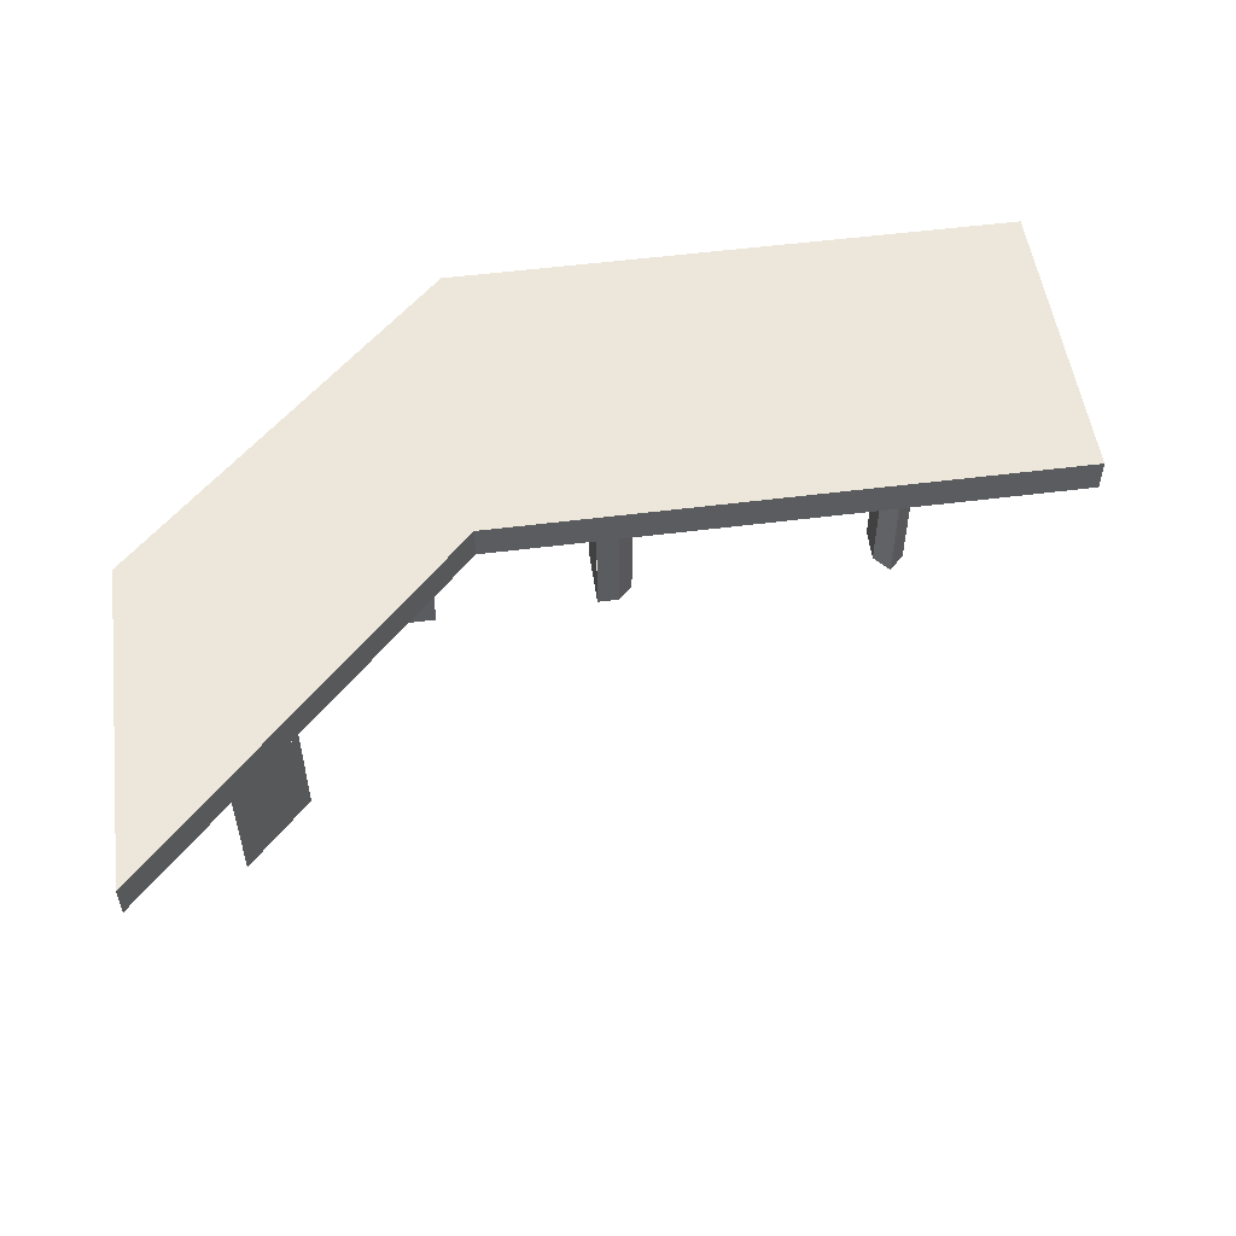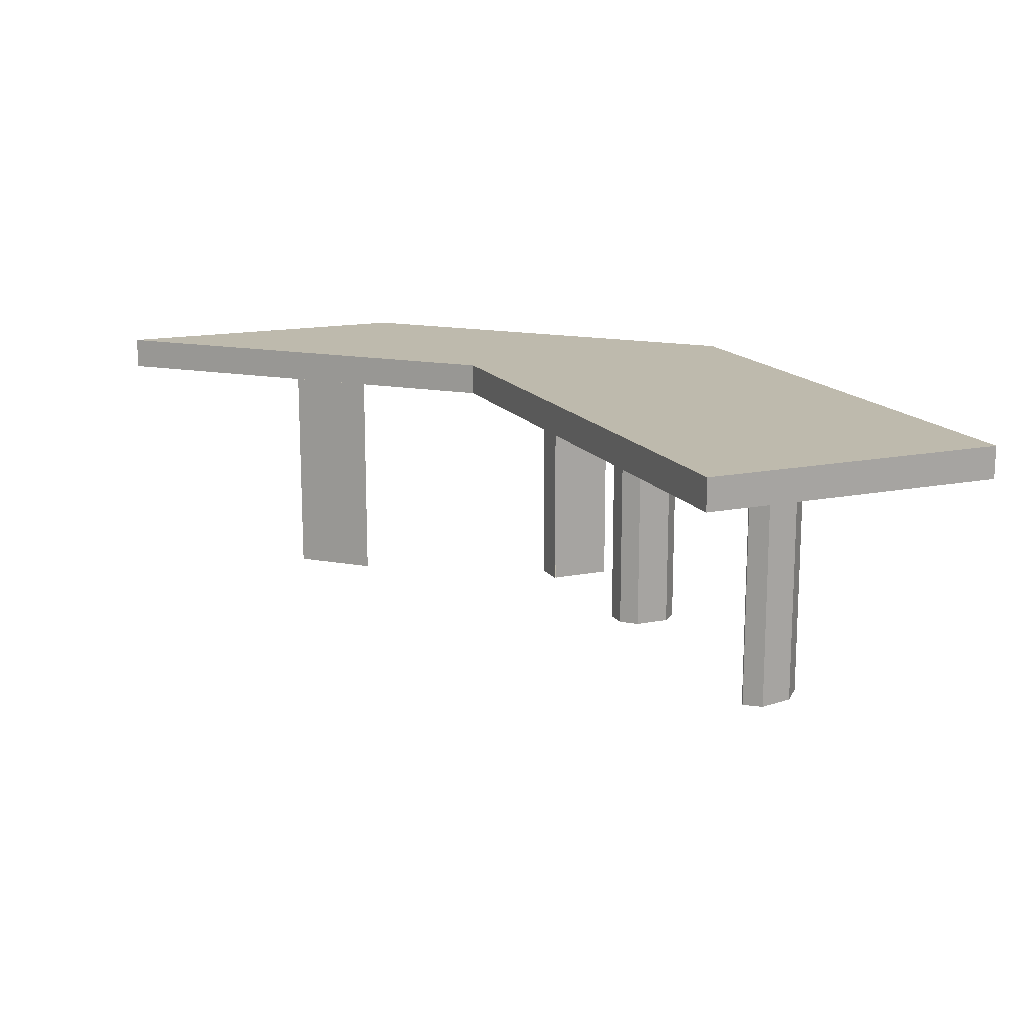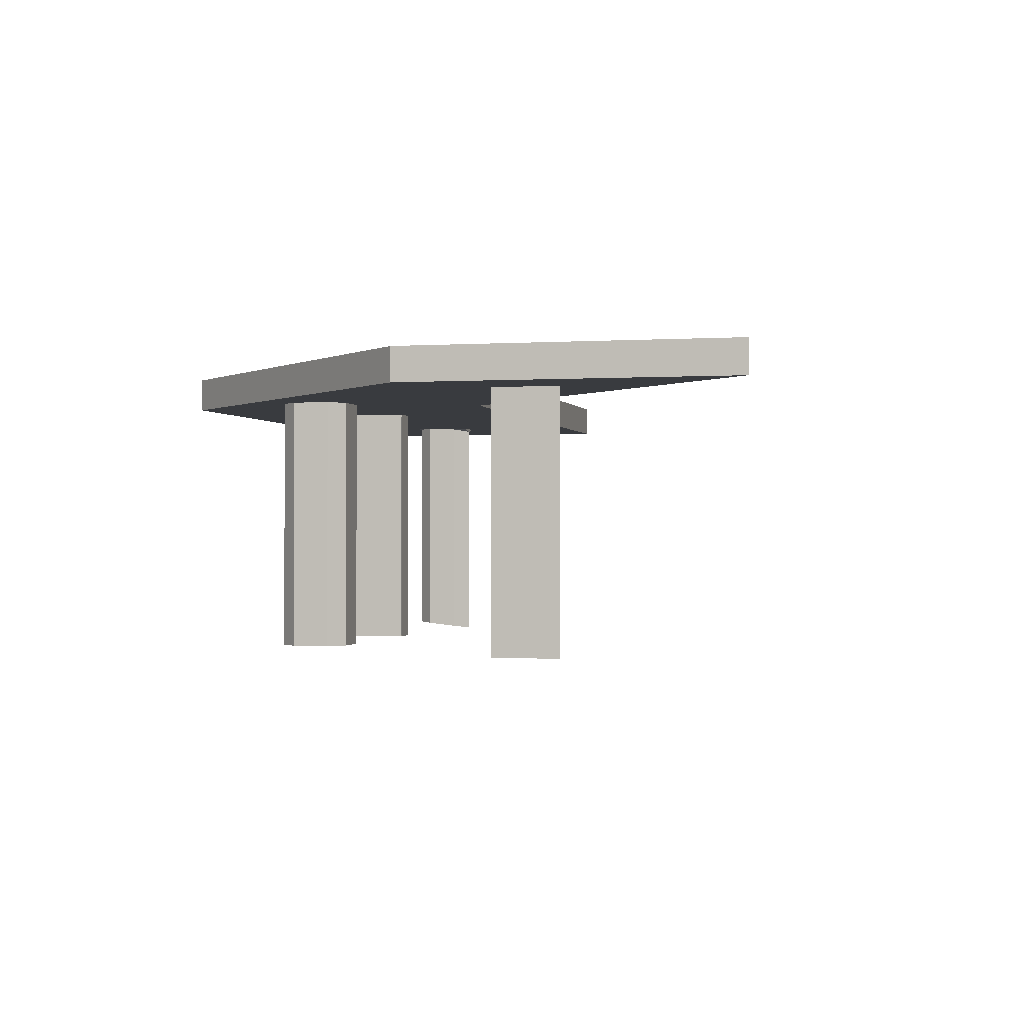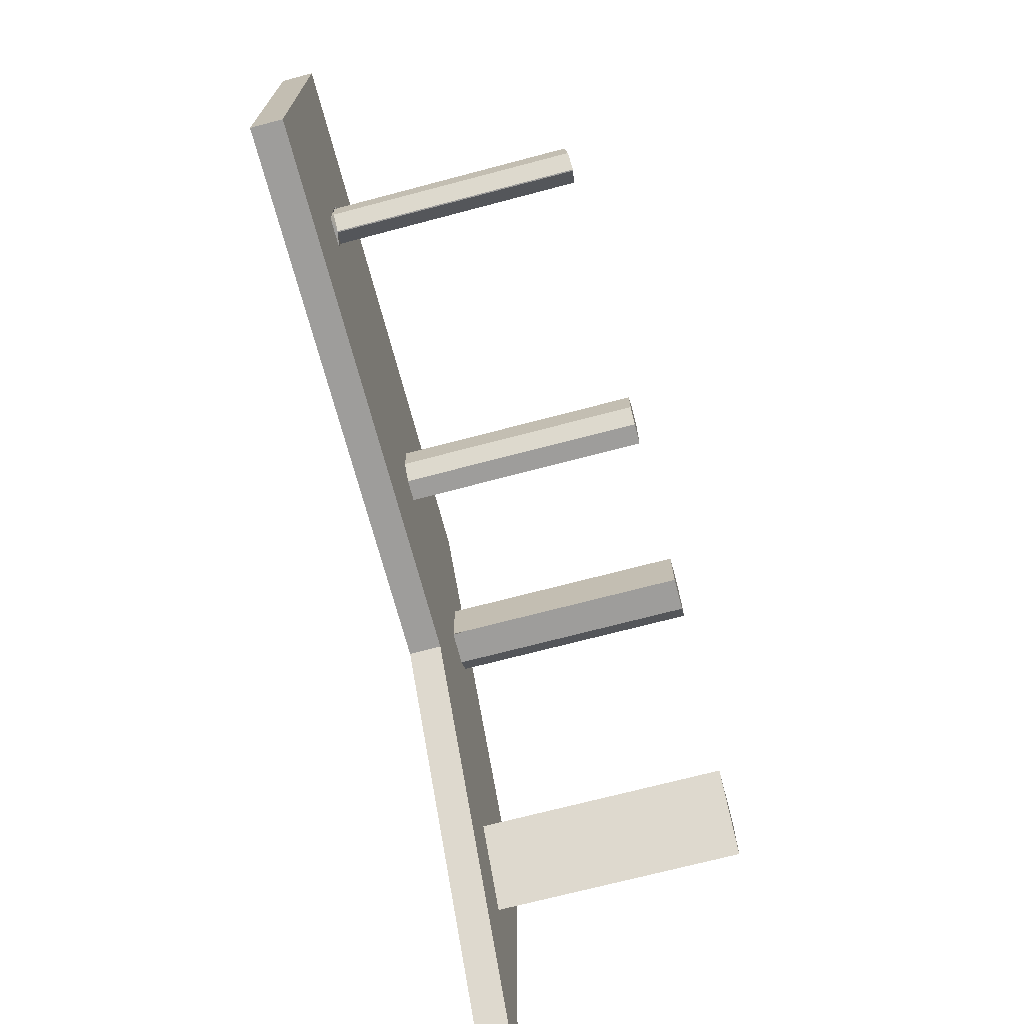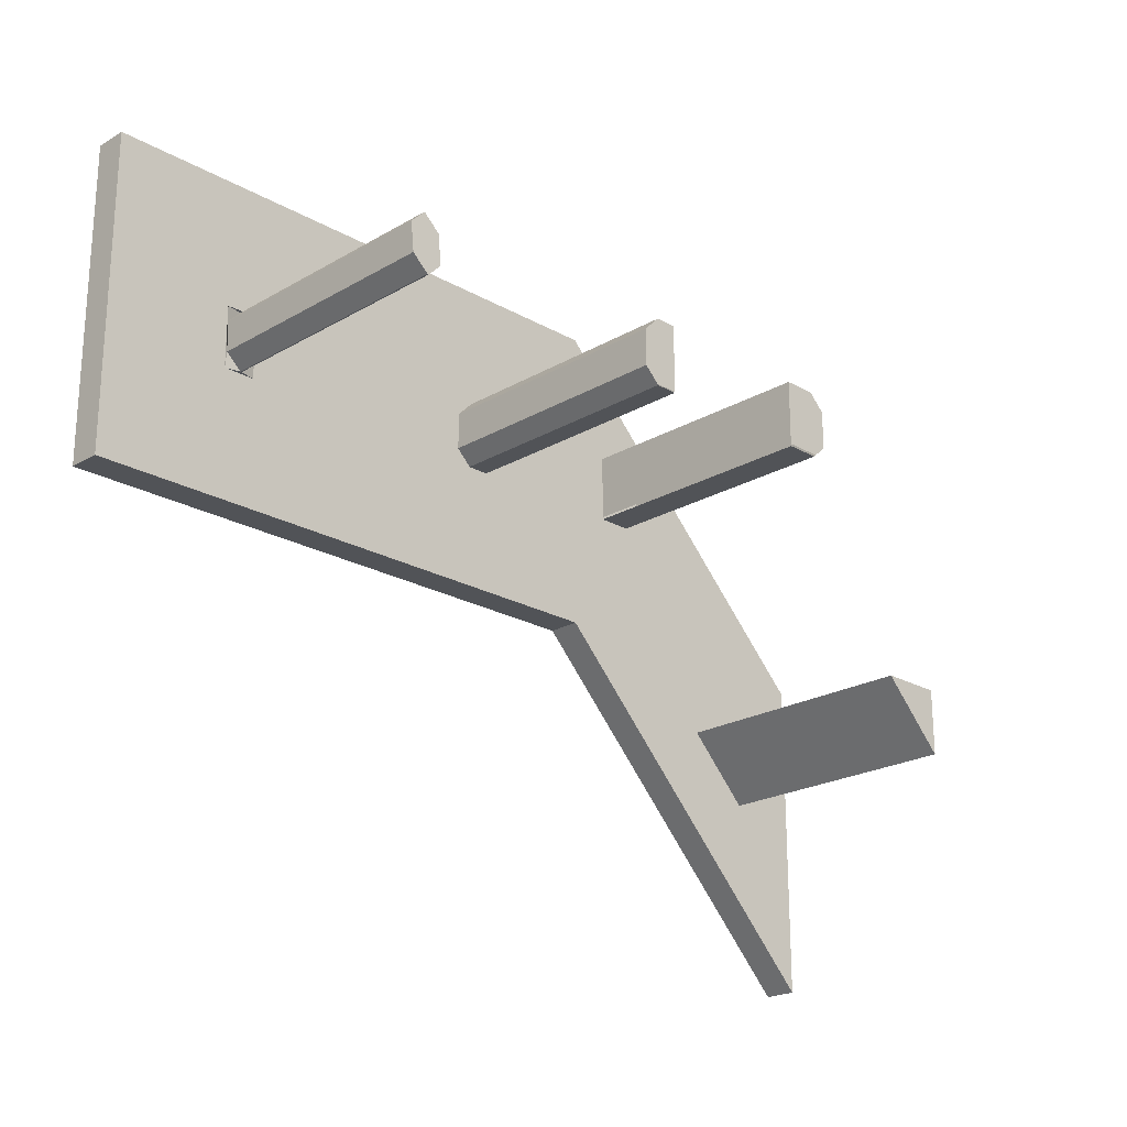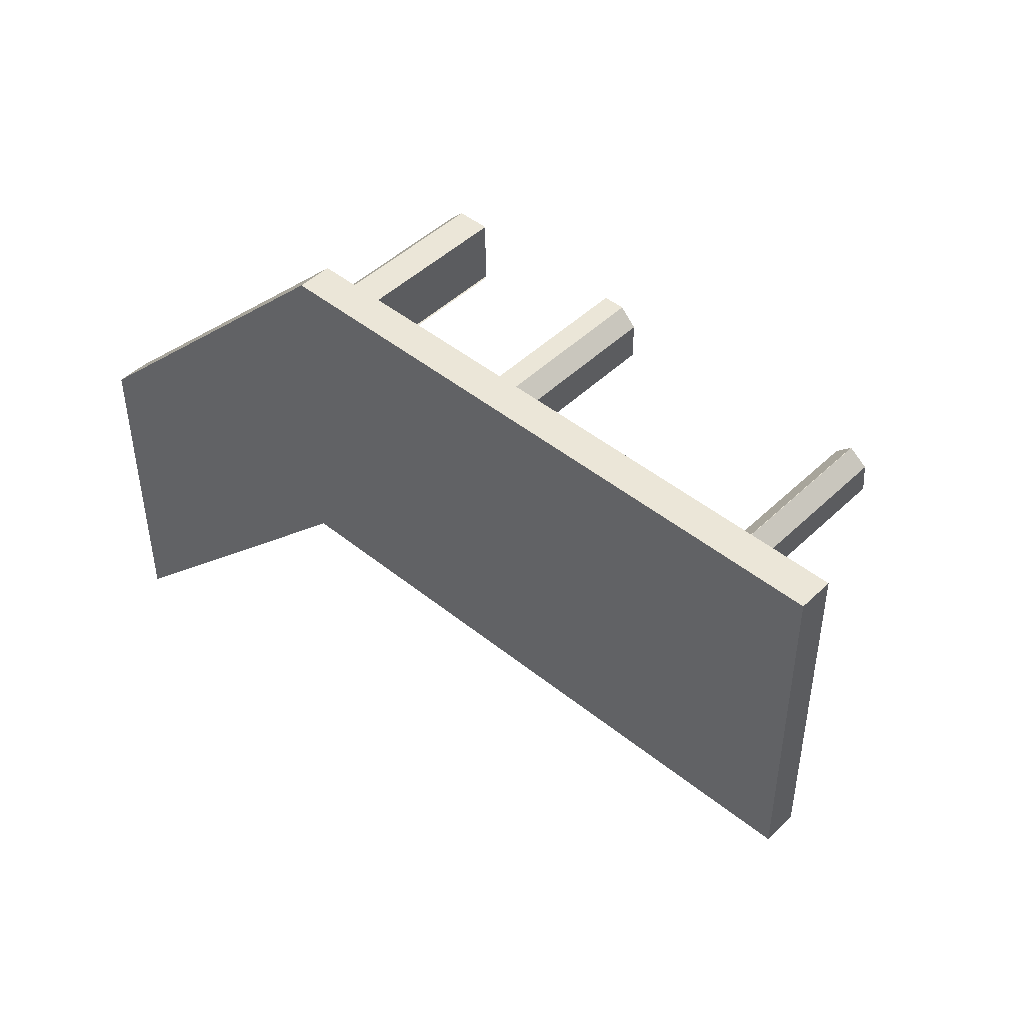
<metadata>
{"format":"obj","ext":"obj","renderer":"f3d","projection":"perspective","resolution":1024,"background":"white","views":[{"elev":53.0,"azim":172.1,"up":"+Y"},{"elev":15.4,"azim":-112.9,"up":"+Y"},{"elev":-0.8,"azim":103.8,"up":"+Y"},{"elev":-70.5,"azim":-75.2,"up":"+Z"},{"elev":-22.0,"azim":-44.7,"up":"+Z"},{"elev":46.5,"azim":-137.4,"up":"+Z"}]}
</metadata>
<code>
o Cube
v 1 1.824 -1
v -1 1.615 1
v 1 1.615 -1
v -1 1.824 -1
v -1 1.824 1
v -1 1.615 -1
v -0.9951 1.615 -1
v -1 1.615 -0.9951
v -3.807 1.615 0.1975
v -4.61 1.824 1
v -4.61 1.824 -1
v -3.807 1.615 -0.1975
v -2.805 1.824 1
v -3.607 1.615 0.1975
v -3.607 1.615 -0.1975
v -2.805 1.824 -1
v -4.61 1.615 1
v -4.61 1.615 -1
v -2.021 1.615 0.2161
v -2.021 1.615 -0.2161
v -2.805 1.615 1
v -1.784 1.615 0.2161
v -1.784 1.615 -0.2161
v -2.805 1.615 -1
v -1.784 1.615 0.2161
v -1.784 1.615 -0.2161
v -1.784 0.01624 0.2161
v -1.784 0.01624 -0.2161
v -0.747 1.615 0.2161
v -0.747 1.615 -0.2161
v -0.747 0.01624 0.2161
v -0.747 0.01624 -0.2161
v -1.784 0.01624 -0.2099
v -2.021 0.01624 -0.2099
v -1.784 1.629 0.2161
v -1.784 1.629 -0.2099
v -0.747 0.01624 -0.2014
v -0.747 1.615 0.2161
v -0.747 1.615 -0.2014
v -3.711 1.594 -0.1975
v -3.807 1.601 -0.1018
v -3.807 1.615 -0.1975
v -3.703 1.615 0.1975
v -3.607 1.632 0.1018
v -3.607 1.615 0.1975
v -3.607 1.61 -0.1018
v -3.703 1.595 -0.1975
v -3.607 1.615 -0.1975
v -1.925 1.615 -0.2161
v -2.021 1.615 -0.1203
v -2.021 1.615 -0.2161
v -3.807 0.001954 -0.1018
v -3.711 -0.004447 -0.1975
v -3.607 0.03361 0.1018
v -3.703 0.04001 0.1975
v -3.703 -0.004071 -0.1975
v -3.607 0.01089 -0.1018
v -2.021 0.01624 -0.1203
v -1.925 0.01624 -0.2161
v -0.4329 1.615 -0.1203
v -0.5286 1.615 -0.2161
v -0.5286 0.01624 -0.2161
v -0.4329 0.01624 -0.1203
v -3.807 1.623 0.09523
v -3.705 1.639 0.1975
v -3.807 1.615 0.1975
v -2.021 1.615 0.1138
v -1.919 1.615 0.2161
v -2.021 1.615 0.2161
v -3.705 0.03992 0.1975
v -3.807 0.02394 0.09523
v -1.919 0.01624 0.2161
v -2.021 0.01624 0.1138
v -2.021 0.01624 0.1138
v -0.5352 1.615 0.2161
v -0.4329 1.615 0.1138
v -0.4329 0.01624 0.1138
v -0.5352 0.01624 0.2161
v -0.4329 0.01624 0.1138
v -0.4329 0.01624 -0.1295
v -0.5124 0.01624 -0.2014
v -1.784 0.01624 -0.2099
v -1.784 0.01624 0.2161
v -2.021 0.01624 -0.2099
v -2.021 0.01624 0.1138
v -1.919 0.01624 0.2161
v -1.929 0.01624 -0.2099
v -2.021 0.01624 -0.1221
v -1.929 0.01624 -0.2099
v -2.021 0.01624 -0.1221
v -1 1.615 -1
v 0.5254 1.615 -1.475
v -1 1.824 -1
v 1 1.824 -1
v -1 1.615 -3.057
v 1 1.615 -3.057
v -1 1.824 -3.057
v 1 1.824 -3.057
v 1 1.615 -5.622
v 1 1.824 -5.622
v -1 1.615 -1
v 1 1.615 -3.057
v 1 1.615 -1
v 0.1234 1.615 -1.475
v 0.5254 1.615 -1.888
v 0.5254 0.01624 -1.888
v 0.1234 0.01624 -1.475
v 0.5254 0.01624 -1.475
f 1 4 5
f 21 13 10 17
f 1 3 103 94
f 3 1 5 2
f 3 2 8 7
f 17 10 11 18
f 14 9 66 65 43 45
f 16 24 18 11
f 13 16 11 10
f 5 4 16 13
f 4 6 24 16
f 23 22 25 26
f 2 5 13 21
f 12 9 17 18
f 9 14 21 17
f 15 12 18 24
f 14 15 24 21
f 22 23 6 2
f 19 22 2 21
f 23 20 24 6
f 20 19 21 24
f 56 57 54 55 70 71 52 53
f 64 41 52 71
f 40 47 56 53
f 19 20 51 50 67 69
f 25 68 72 27
f 46 44 54 57
f 22 19 69 68 25
f 60 76 77 63
f 20 23 26 49 51
f 15 14 45 44 46 48
f 49 26 28 59
f 67 50 58 73
f 12 15 48 47 40 42
f 29 31 78 75
f 37 31 38 39
f 32 30 61 62
f 79 78 31 37 81 80
f 30 29 75 76 60 61
f 27 33 36 35
f 40 41 42
f 43 44 45
f 46 47 48
f 49 50 51
f 40 53 52 41
f 58 50 49 59
f 43 55 54 44
f 56 47 46 57
f 60 63 62 61
f 43 65 70 55
f 64 65 66
f 67 68 69
f 72 73 74
f 77 78 79
f 70 65 64 71
f 72 68 67 73
f 75 78 77 76
f 9 12 42 41 64 66
f 83 86 85 90 89 82
f 33 27 83 82
f 72 74 85 86
f 27 72 86 83
f 4 1 94 93
f 3 6 91 103
f 105 92 108 106
f 94 103 96 98
f 98 93 94
f 93 98 102 101
f 104 92 103 91
f 92 105 96 103
f 105 104 91 96
f 108 107 106
f 92 104 107 108
f 104 105 106 107
l 87 33
l 34 84
l 74 88
l 100 99

</code>
